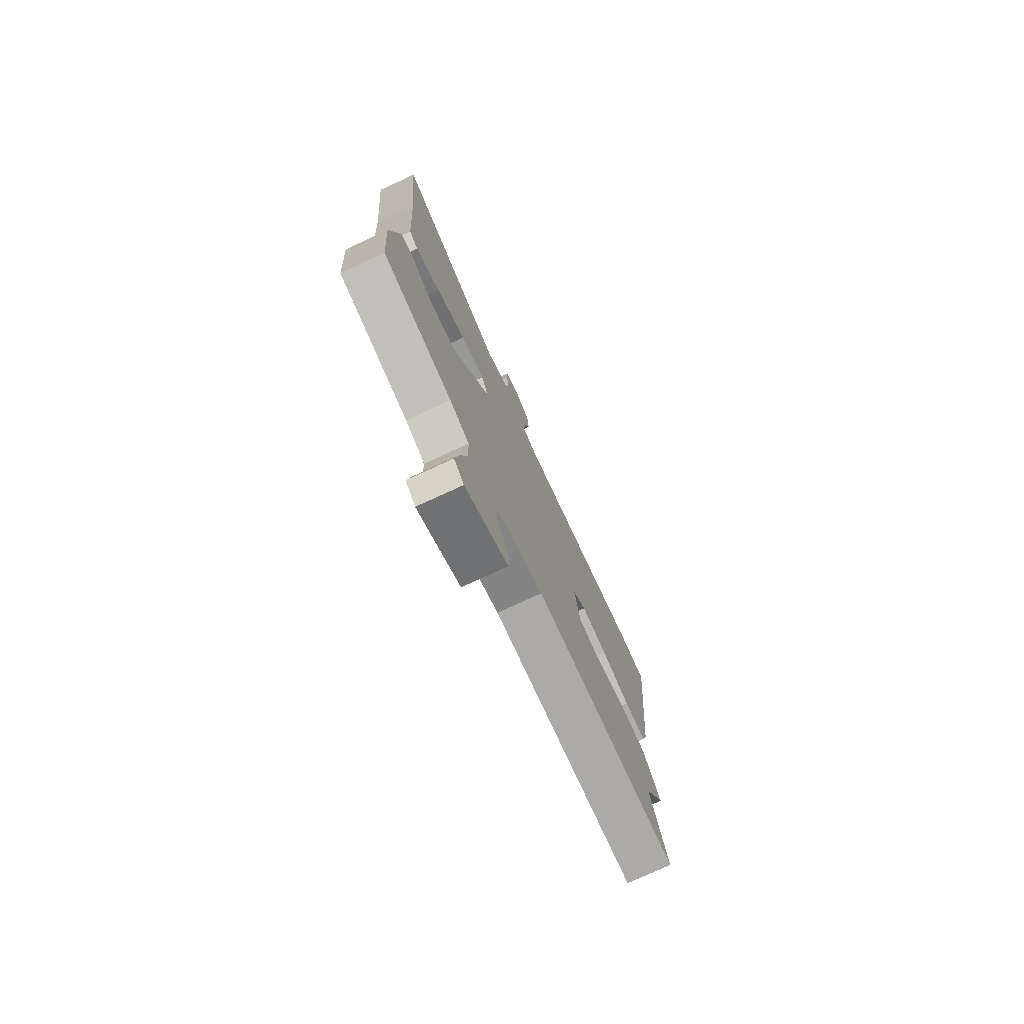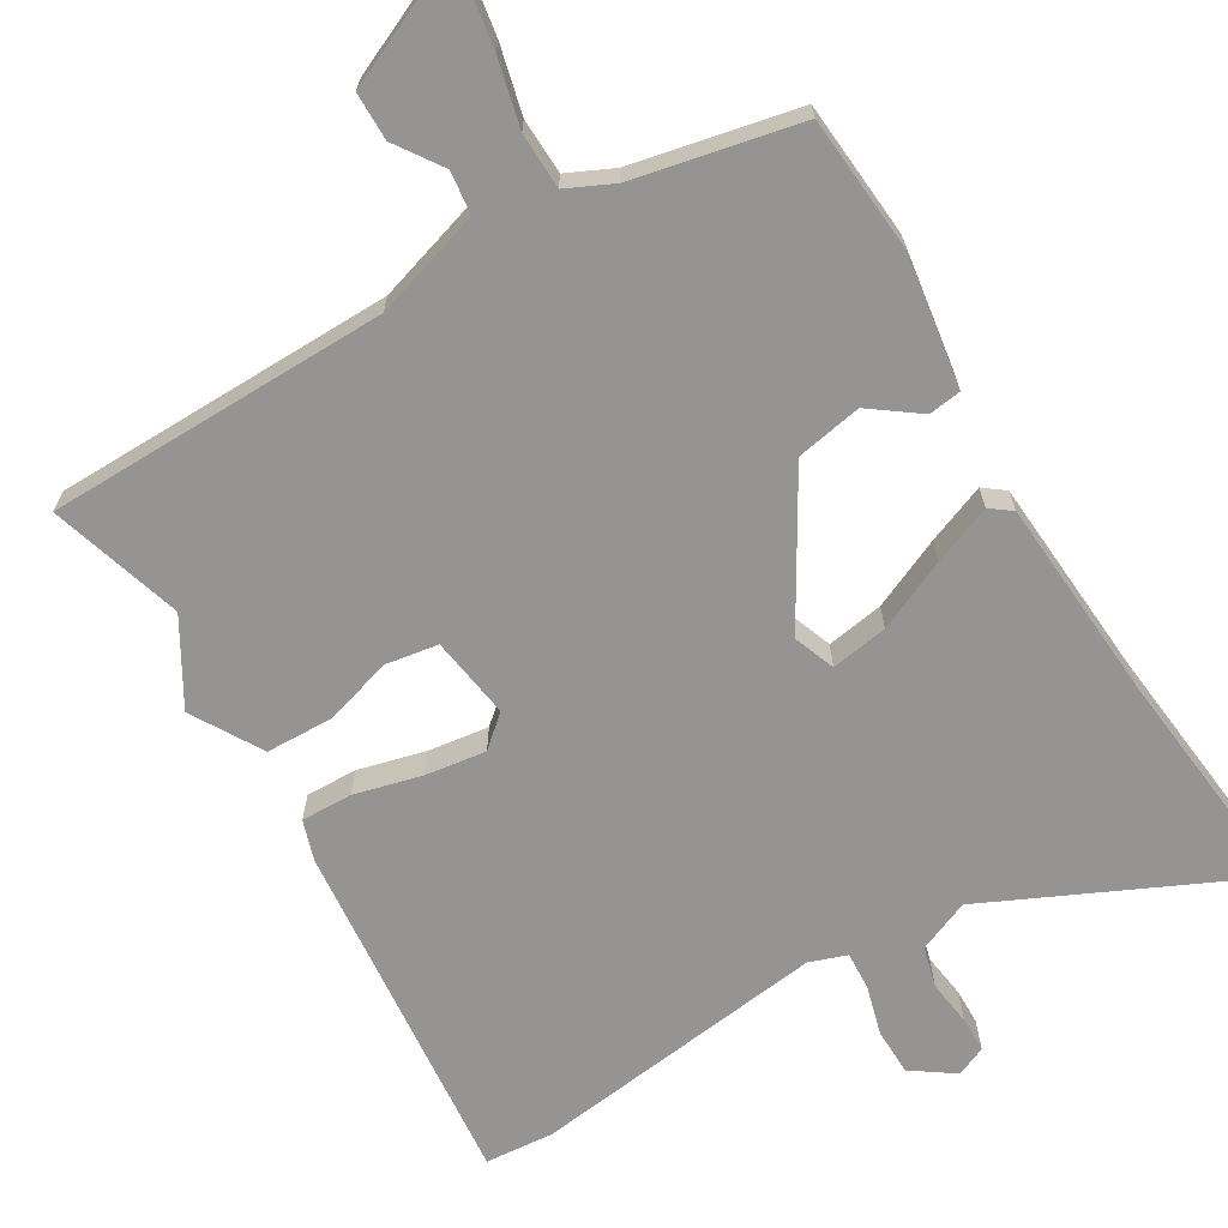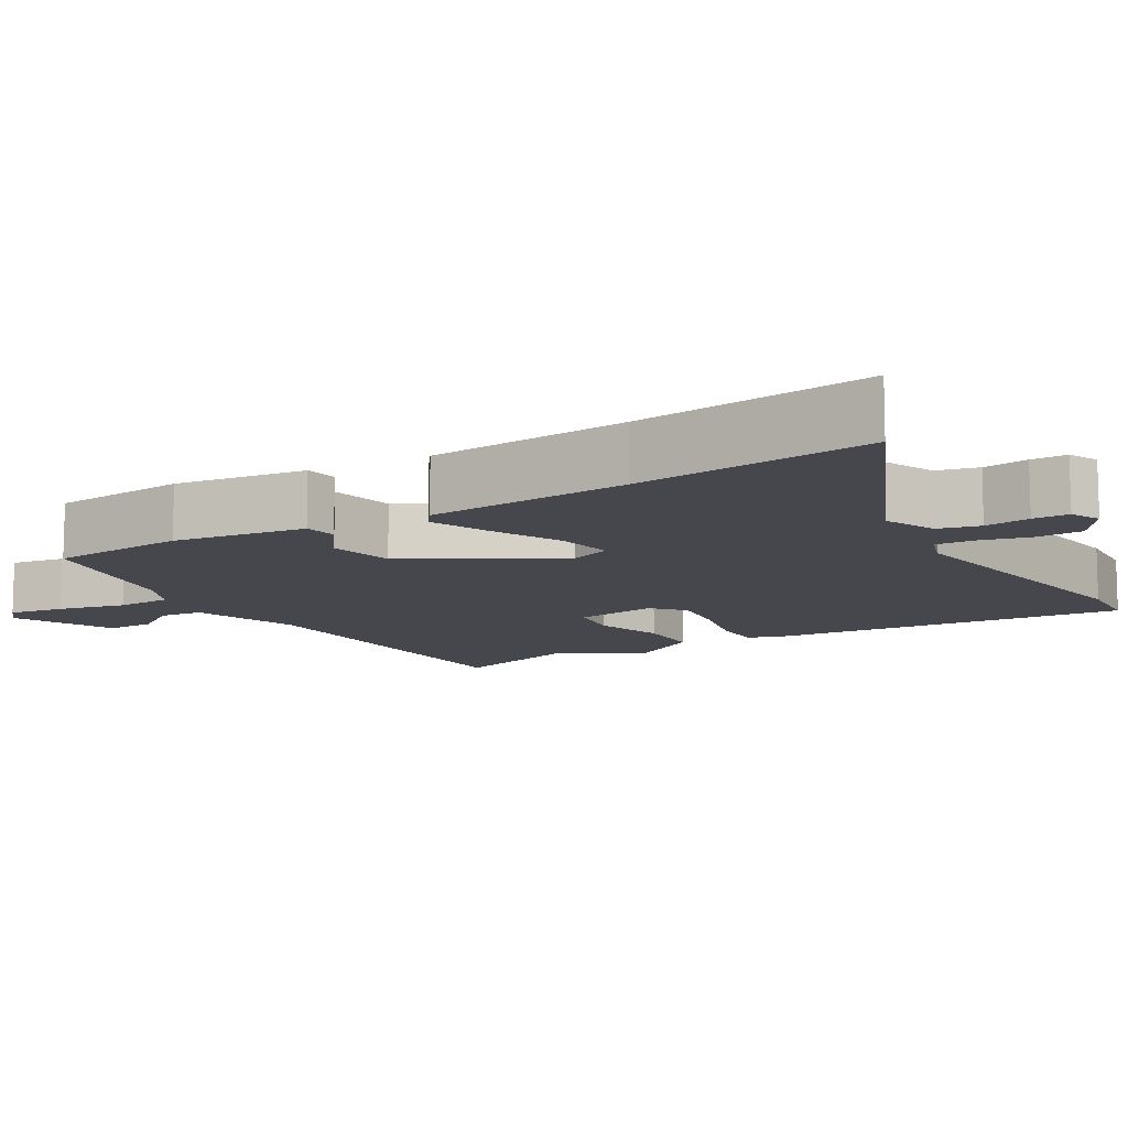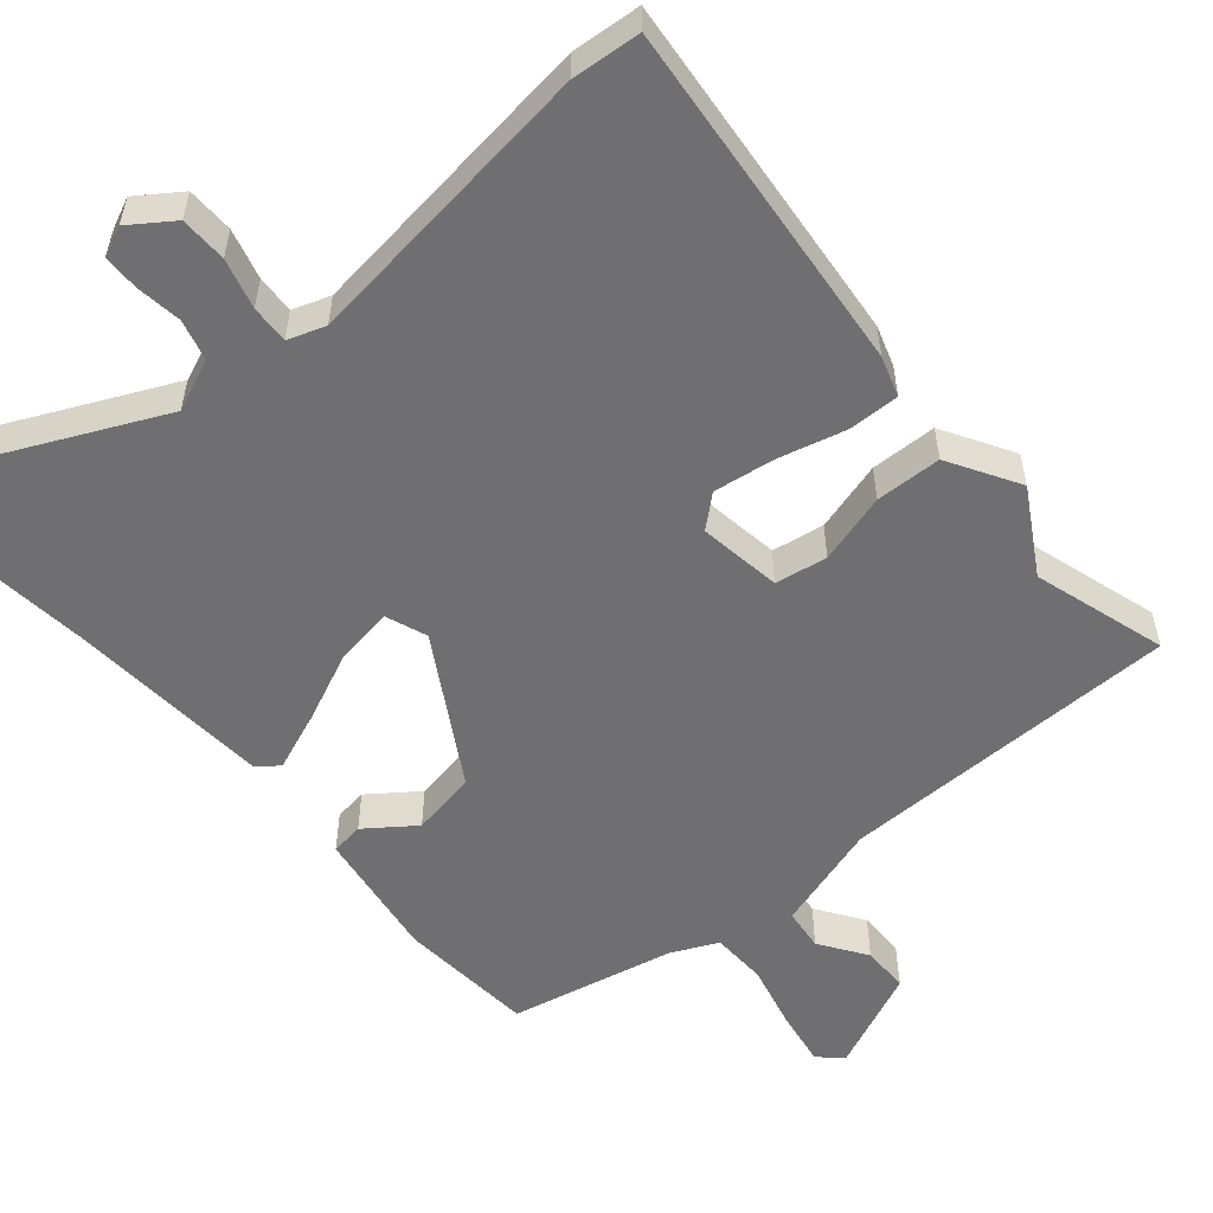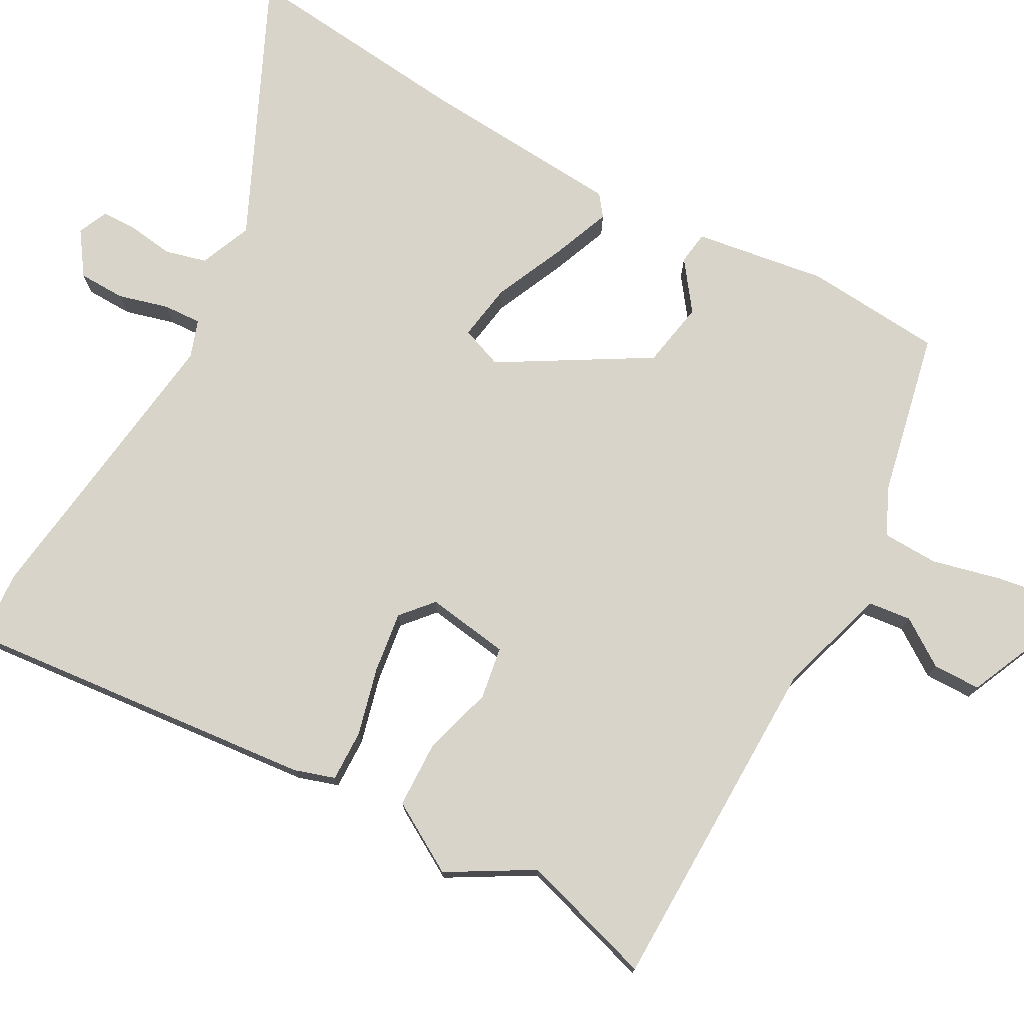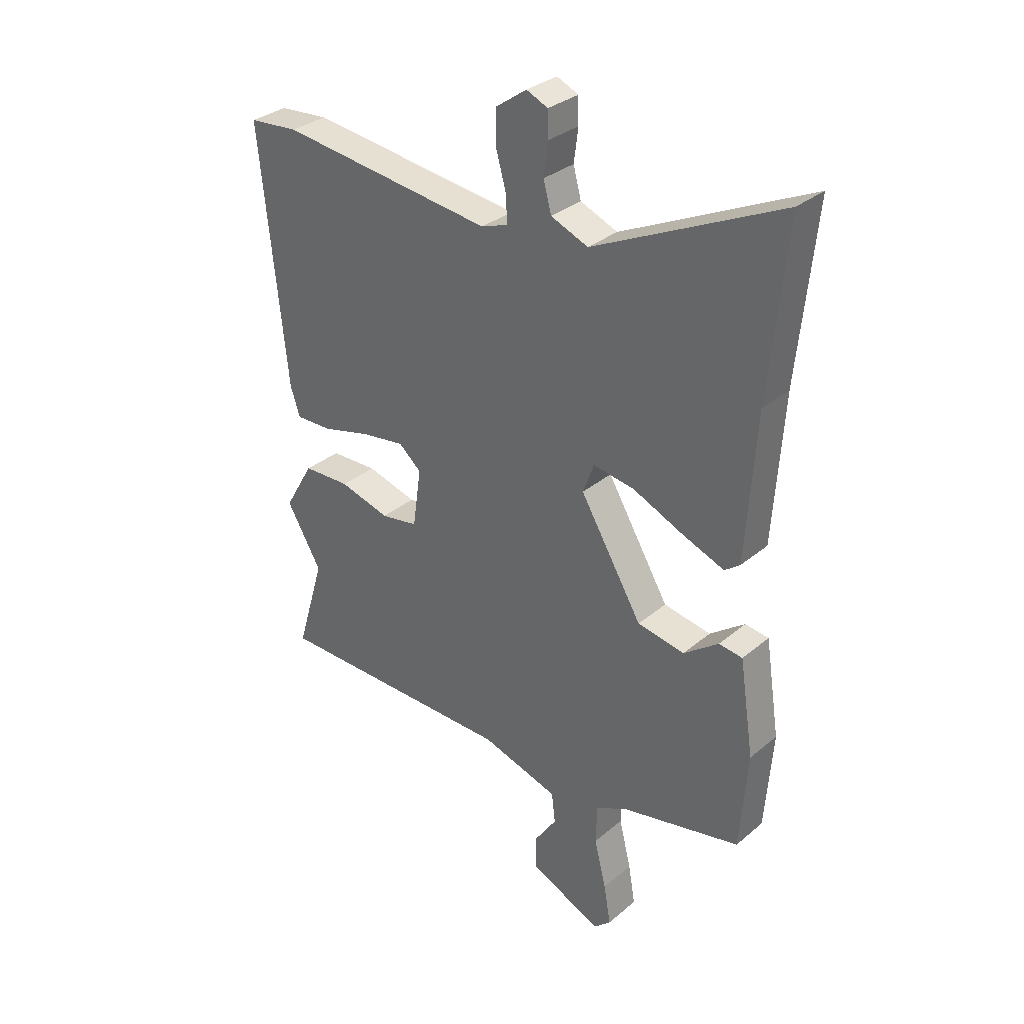
<metadata>
{"format":"obj","ext":"obj","renderer":"f3d","projection":"perspective","resolution":1024,"background":"white","views":[{"elev":-76.5,"azim":-65.3,"up":"+Z"},{"elev":-67.2,"azim":-148.9,"up":"+Y"},{"elev":-11.0,"azim":-58.0,"up":"+Y"},{"elev":-54.7,"azim":40.6,"up":"+Y"},{"elev":75.3,"azim":119.1,"up":"+Y"},{"elev":32.1,"azim":-139.3,"up":"+Z"}]}
</metadata>
<code>
v 0.456 0.07 -0.352
v 0.51 0.07 -0.534
v 0.043 0.07 -0.538
v -0.105 0.07 -0.583
v -0.112 0.07 -0.641
v -0.069 0.07 -0.705
v -0.07 0.07 -0.77
v -0.208 0.07 -0.831
v -0.24 0.07 -0.802
v -0.227 0.07 -0.726
v -0.204 0.07 -0.634
v -0.206 0.07 -0.558
v -0.269 0.07 -0.528
v -0.494 0.07 -0.479
v -0.508 0.07 -0.292
v -0.48 0.07 -0.112
v -0.435 0.07 -0.106
v -0.369 0.07 -0.155
v -0.279 0.07 -0.139
v -0.16 0.07 0.06
v -0.181 0.07 0.117
v -0.259 0.07 0.105
v -0.356 0.07 0.062
v -0.436 0.07 0.031
v -0.465 0.07 0.053
v -0.483 0.07 0.329
v -0.515 0.07 0.651
v -0.16 0.07 0.483
v -0.089 0.07 0.512
v -0.074 0.07 0.568
v -0.082 0.07 0.63
v -0.081 0.07 0.679
v -0.04 0.07 0.697
v 0.018 0.07 0.656
v 0.019 0.07 0.592
v 0 0.07 0.524
v -0.003 0.07 0.472
v 0.048 0.07 0.454
v 0.456 0.07 0.504
v 0.55 0.07 0.496
v 0.5 0.07 0.013
v 0.482 0.07 -0.042
v 0.412 0.07 -0.04
v 0.32 0.07 -0.016
v 0.237 0.07 -0.004
v 0.194 0.07 -0.041
v 0.21 0.07 -0.154
v 0.281 0.07 -0.166
v 0.377 0.07 -0.139
v 0.467 0.07 -0.142
v 0.523 0.07 -0.238
v 0.456 0 -0.352
v 0.51 0 -0.534
v 0.043 0 -0.538
v -0.105 0 -0.583
v -0.112 0 -0.641
v -0.069 0 -0.705
v -0.07 0 -0.77
v -0.208 0 -0.831
v -0.24 0 -0.802
v -0.227 0 -0.726
v -0.204 0 -0.634
v -0.206 0 -0.558
v -0.269 0 -0.528
v -0.494 0 -0.479
v -0.508 0 -0.292
v -0.48 0 -0.112
v -0.435 0 -0.106
v -0.369 0 -0.155
v -0.279 0 -0.139
v -0.16 0 0.06
v -0.181 0 0.117
v -0.259 0 0.105
v -0.356 0 0.062
v -0.436 0 0.031
v -0.465 0 0.053
v -0.483 0 0.329
v -0.515 0 0.651
v -0.16 0 0.483
v -0.089 0 0.512
v -0.074 0 0.568
v -0.082 0 0.63
v -0.081 0 0.679
v -0.04 0 0.697
v 0.018 0 0.656
v 0.019 0 0.592
v 0 0 0.524
v -0.003 0 0.472
v 0.048 0 0.454
v 0.456 0 0.504
v 0.55 0 0.496
v 0.5 0 0.013
v 0.482 0 -0.042
v 0.412 0 -0.04
v 0.32 0 -0.016
v 0.237 0 -0.004
v 0.194 0 -0.041
v 0.21 0 -0.154
v 0.281 0 -0.166
v 0.377 0 -0.139
v 0.467 0 -0.142
v 0.523 0 -0.238
f 50 51 1
f 49 50 1
f 48 49 1
f 1 2 3
f 48 1 3
f 47 48 3
f 46 47 3 4
f 42 43 44
f 41 42 44
f 40 41 44
f 39 40 44
f 38 39 44
f 37 38 44 45
f 34 35 36
f 33 34 36
f 32 33 36
f 31 32 36
f 30 31 36
f 29 30 36 37
f 37 45 46
f 29 37 46
f 28 29 46
f 24 25 26
f 23 24 26
f 22 23 26
f 26 27 28
f 22 26 28
f 21 22 28
f 16 17 18
f 15 16 18
f 14 15 18
f 13 14 18
f 12 13 18 19
f 9 10 11
f 8 9 11
f 7 8 11
f 6 7 11
f 5 6 11
f 4 5 11 12
f 12 19 20
f 4 12 20
f 46 4 20
f 20 21 28 46
f 52 102 101
f 52 101 100
f 52 100 99
f 54 53 52
f 54 52 99
f 54 99 98
f 55 54 98 97
f 95 94 93
f 95 93 92
f 95 92 91
f 95 91 90
f 95 90 89
f 96 95 89 88
f 87 86 85
f 87 85 84
f 87 84 83
f 87 83 82
f 87 82 81
f 88 87 81 80
f 97 96 88
f 97 88 80
f 97 80 79
f 77 76 75
f 77 75 74
f 77 74 73
f 79 78 77
f 79 77 73
f 79 73 72
f 69 68 67
f 69 67 66
f 69 66 65
f 69 65 64
f 70 69 64 63
f 62 61 60
f 62 60 59
f 62 59 58
f 62 58 57
f 62 57 56
f 63 62 56 55
f 71 70 63
f 71 63 55
f 71 55 97
f 97 79 72 71
f 1 52 53 2
f 2 53 54 3
f 3 54 55 4
f 4 55 56 5
f 5 56 57 6
f 6 57 58 7
f 7 58 59 8
f 8 59 60 9
f 9 60 61 10
f 10 61 62 11
f 11 62 63 12
f 12 63 64 13
f 13 64 65 14
f 14 65 66 15
f 15 66 67 16
f 16 67 68 17
f 17 68 69 18
f 18 69 70 19
f 19 70 71 20
f 20 71 72 21
f 21 72 73 22
f 22 73 74 23
f 23 74 75 24
f 24 75 76 25
f 25 76 77 26
f 26 77 78 27
f 27 78 79 28
f 28 79 80 29
f 29 80 81 30
f 30 81 82 31
f 31 82 83 32
f 32 83 84 33
f 33 84 85 34
f 34 85 86 35
f 35 86 87 36
f 36 87 88 37
f 37 88 89 38
f 38 89 90 39
f 39 90 91 40
f 40 91 92 41
f 41 92 93 42
f 42 93 94 43
f 43 94 95 44
f 44 95 96 45
f 45 96 97 46
f 46 97 98 47
f 47 98 99 48
f 48 99 100 49
f 49 100 101 50
f 50 101 102 51
f 51 102 52 1

</code>
